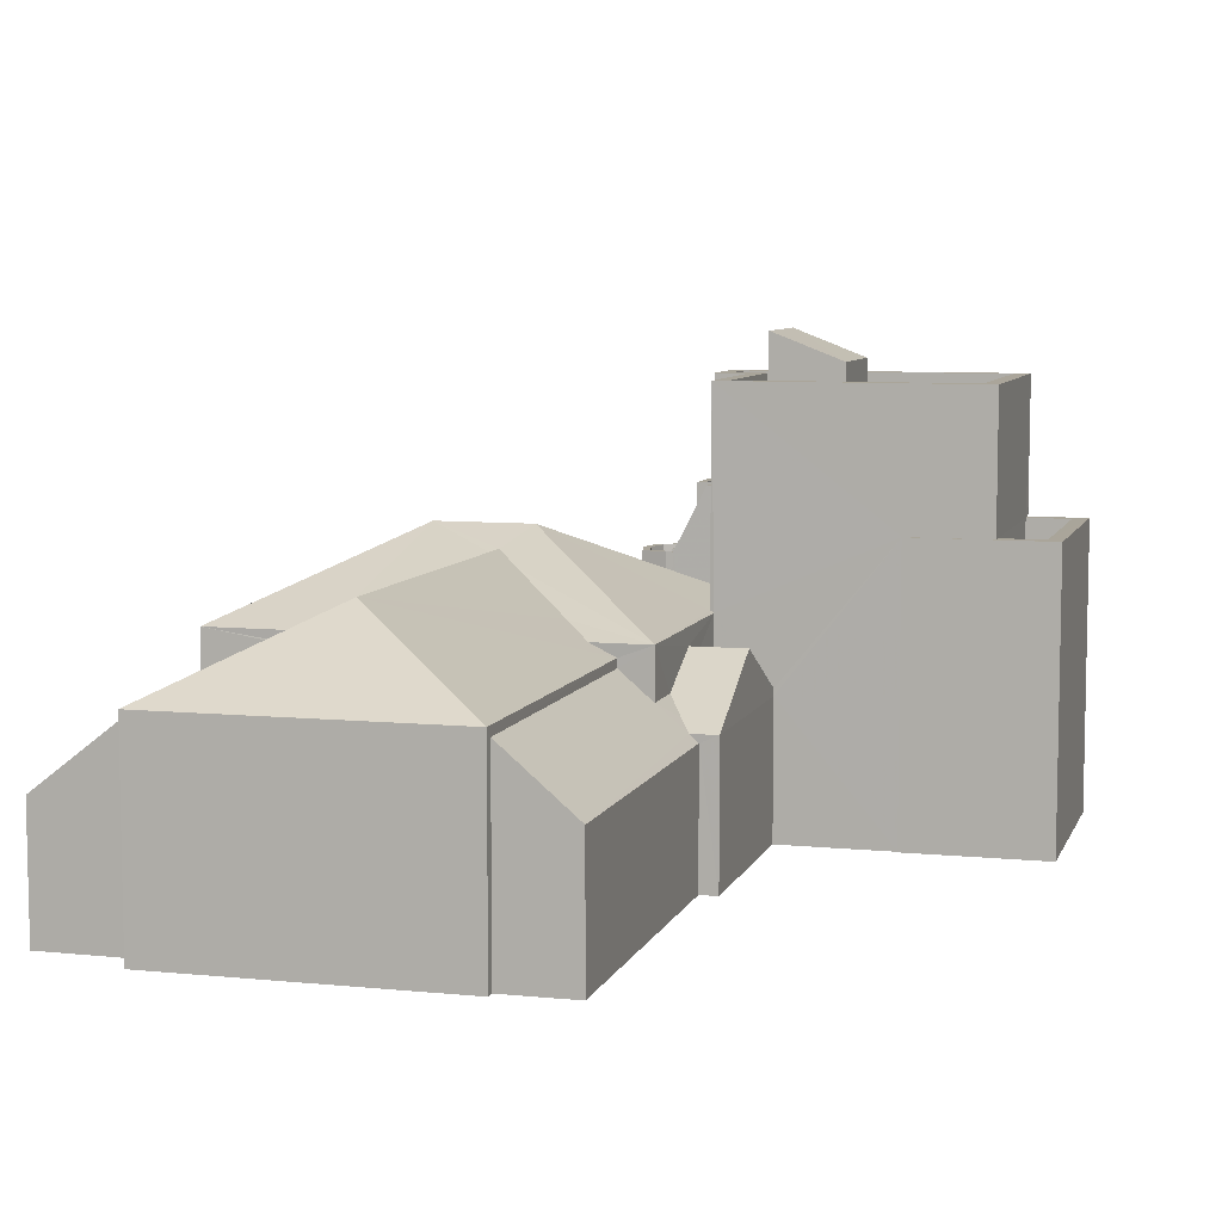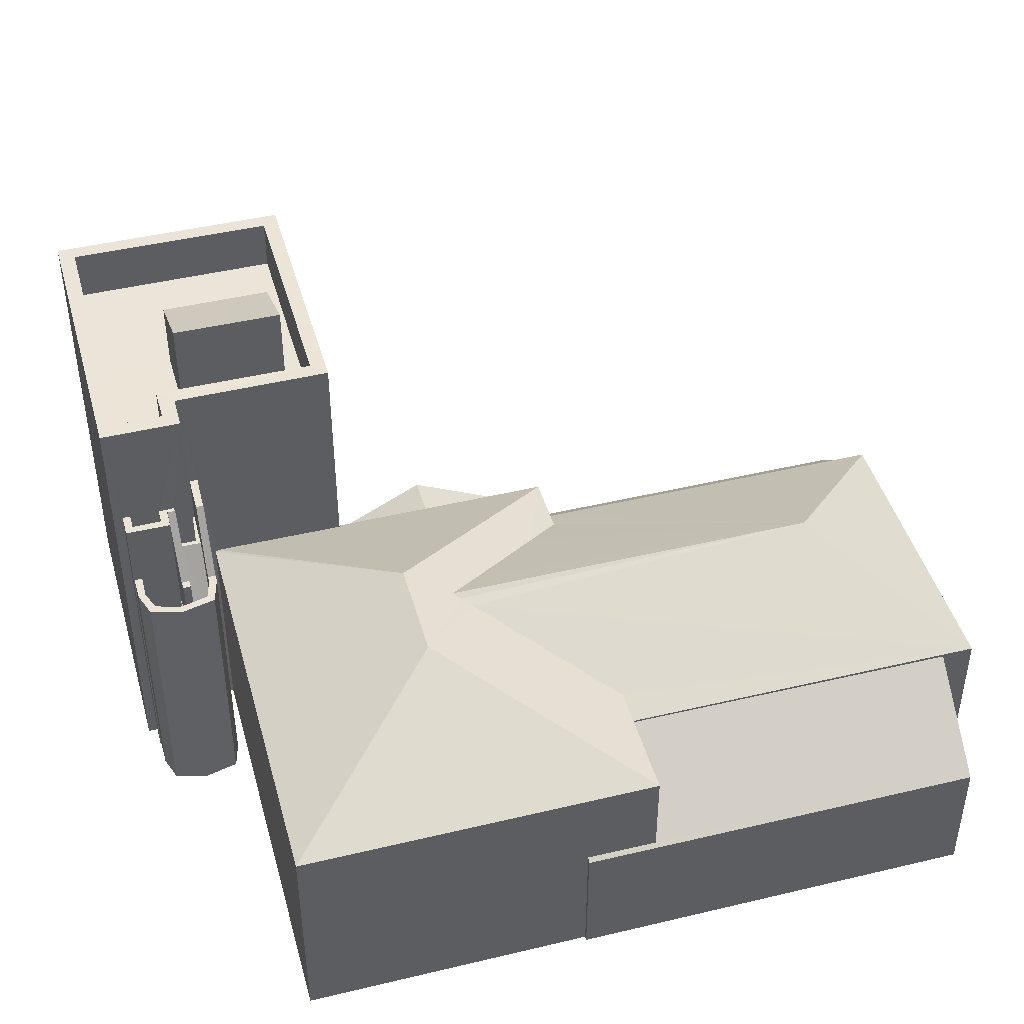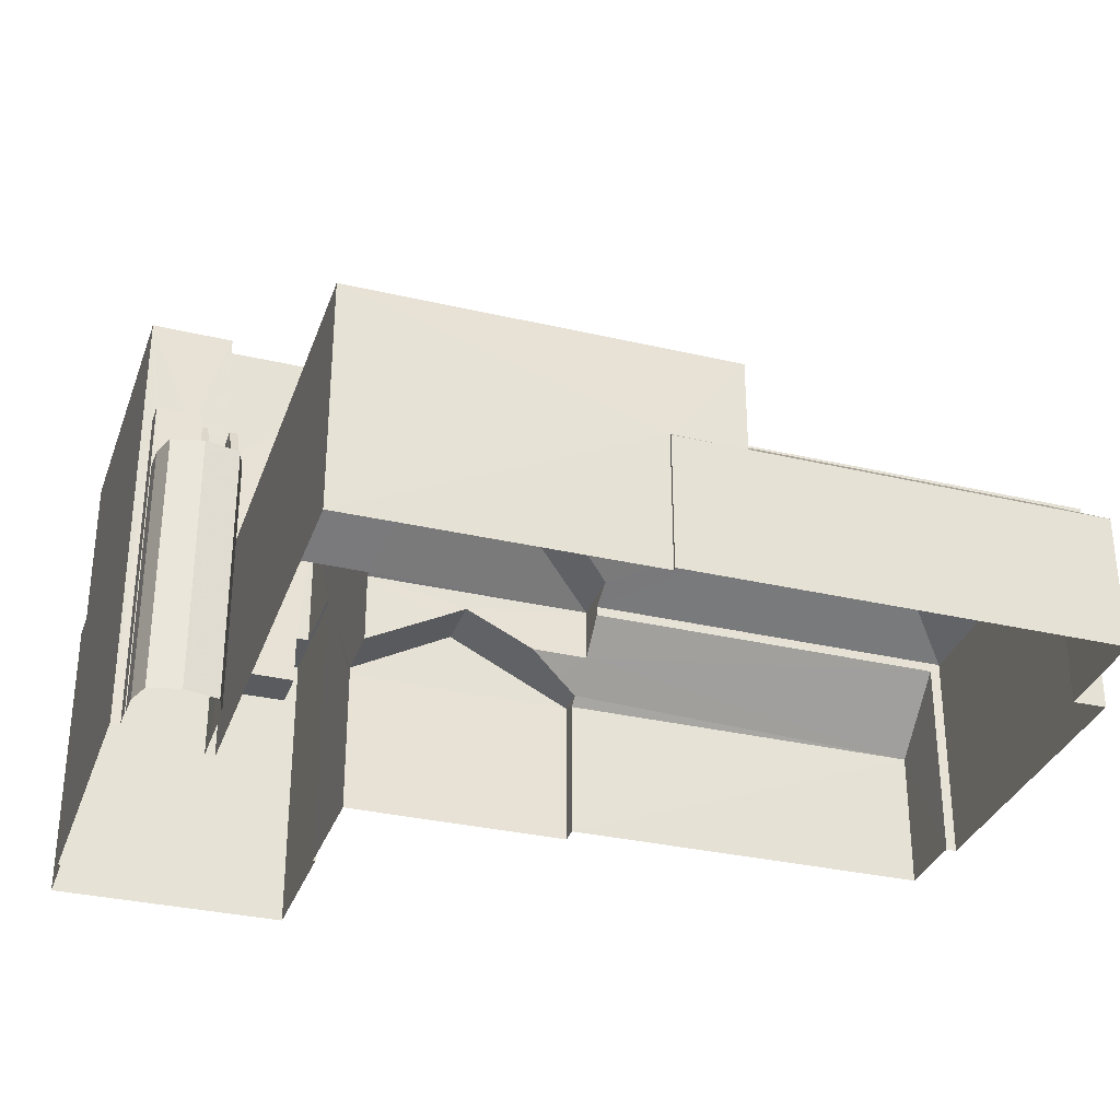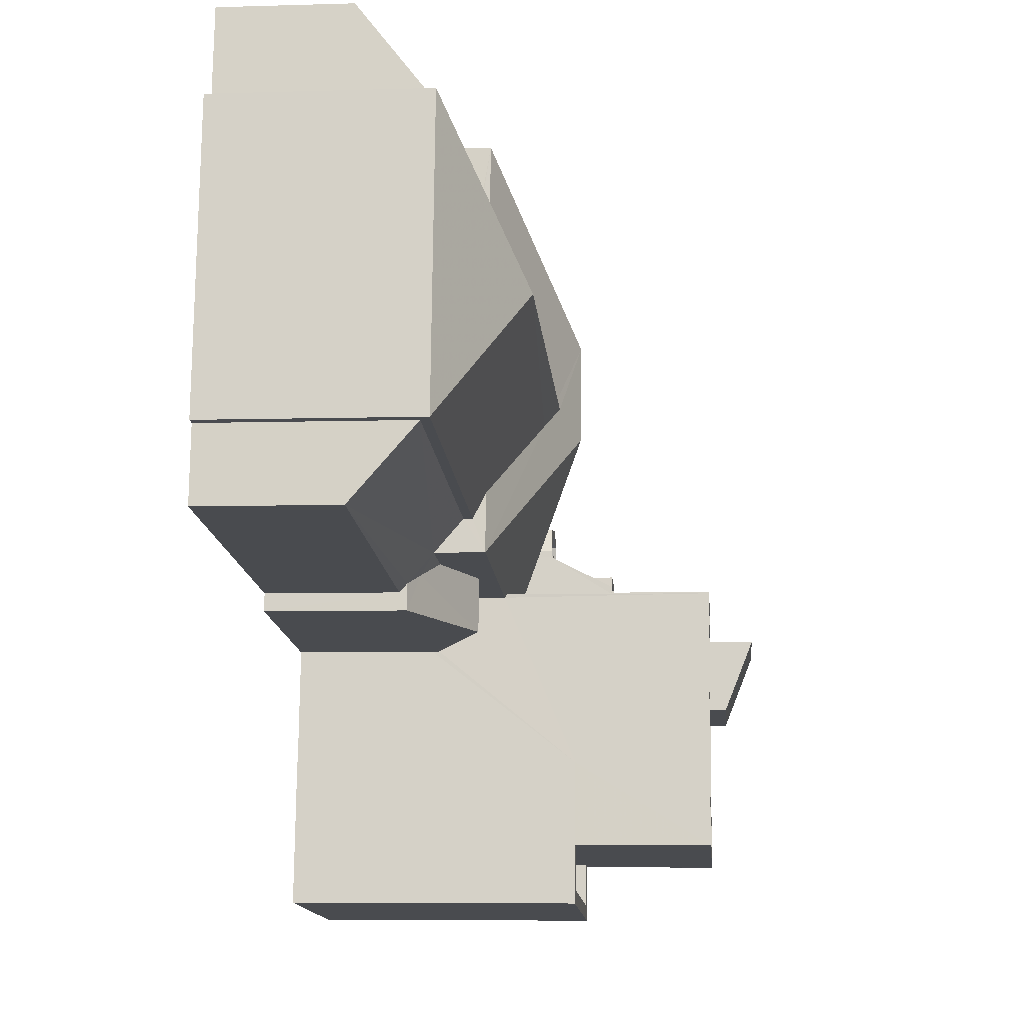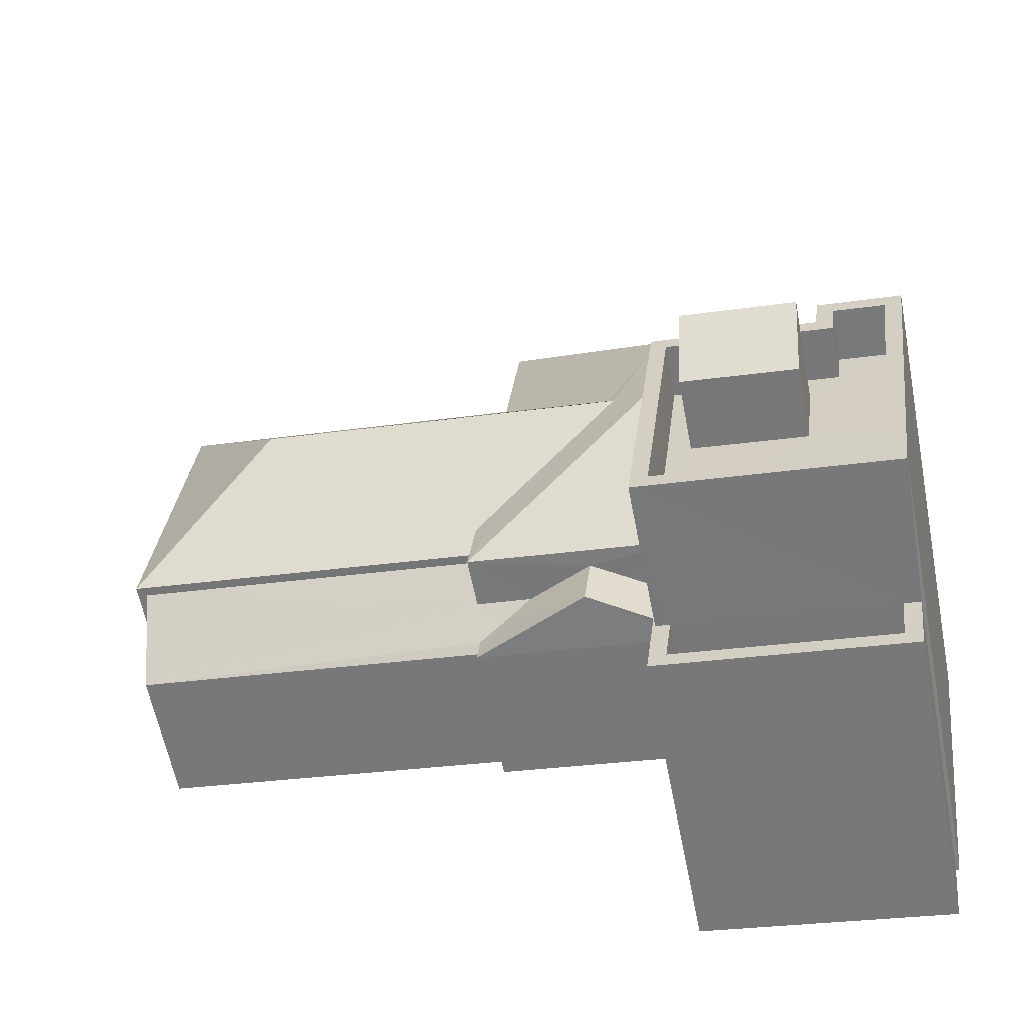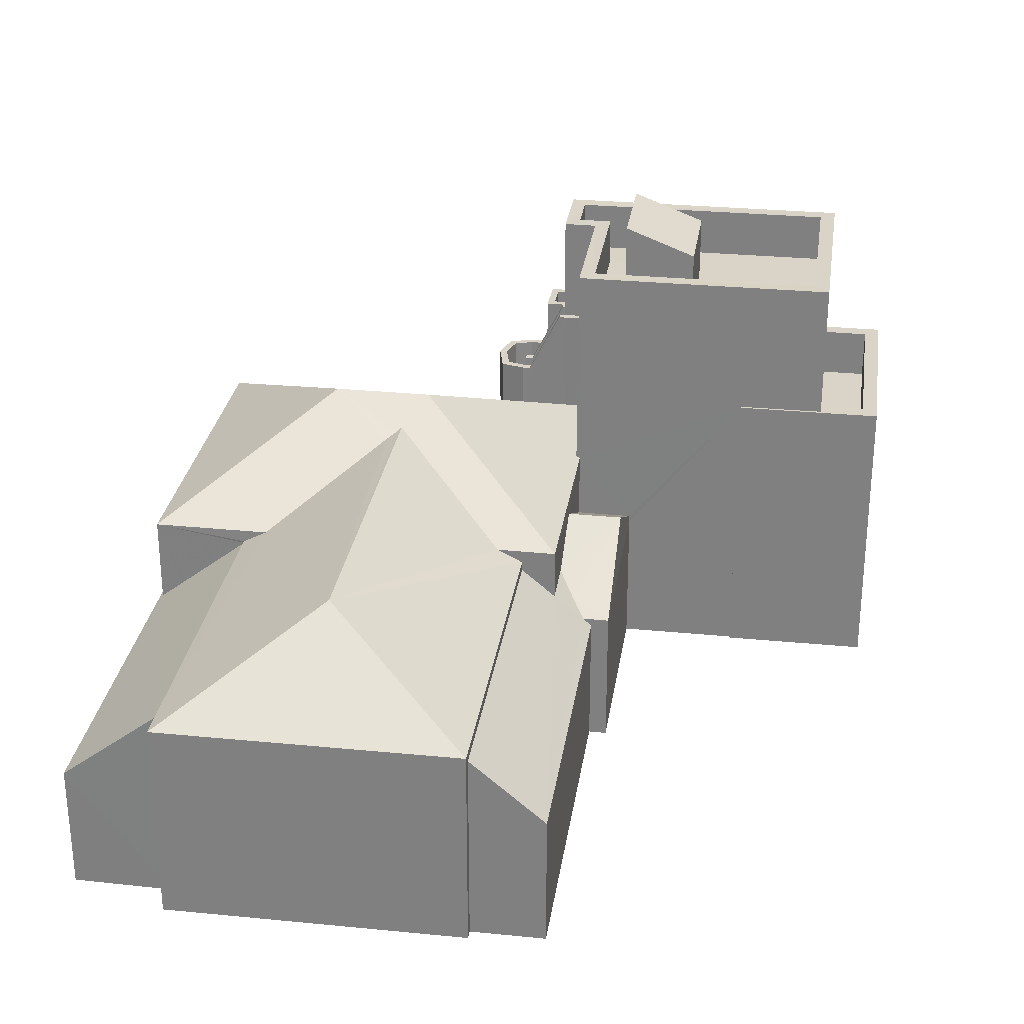
<metadata>
{"format":"obj","ext":"obj","renderer":"f3d","projection":"perspective","resolution":1024,"background":"white","views":[{"elev":7.5,"azim":-81.3,"up":"+Z"},{"elev":44.5,"azim":157.5,"up":"+Z"},{"elev":-32.3,"azim":155.0,"up":"+Z"},{"elev":-7.0,"azim":-85.1,"up":"+Y"},{"elev":-59.8,"azim":10.9,"up":"+Y"},{"elev":28.6,"azim":-88.6,"up":"+Z"}]}
</metadata>
<code>
v -8.932e+04 -9.864e+04 8.225
v -8.932e+04 -9.864e+04 8.225
v -8.932e+04 -9.864e+04 8.225
v -8.932e+04 -9.864e+04 8.225
v -8.931e+04 -9.864e+04 8.224
v -8.931e+04 -9.864e+04 8.224
v -8.932e+04 -9.864e+04 8.225
v -8.932e+04 -9.863e+04 8.225
v -8.931e+04 -9.864e+04 8.224
v -8.93e+04 -9.865e+04 8.223
v -8.93e+04 -9.865e+04 8.222
v -8.931e+04 -9.865e+04 8.223
v -8.931e+04 -9.865e+04 8.223
v -8.931e+04 -9.865e+04 8.224
v -8.931e+04 -9.865e+04 8.223
v -8.931e+04 -9.865e+04 8.223
v -8.93e+04 -9.864e+04 8.224
v -8.93e+04 -9.864e+04 8.223
v -8.93e+04 -9.865e+04 8.223
v -8.93e+04 -9.864e+04 8.223
v -8.93e+04 -9.864e+04 8.223
v -8.93e+04 -9.864e+04 8.223
v -8.93e+04 -9.864e+04 8.223
v -8.93e+04 -9.864e+04 8.223
v -8.93e+04 -9.864e+04 8.223
v -8.93e+04 -9.864e+04 8.223
v -8.93e+04 -9.864e+04 8.223
v -8.93e+04 -9.864e+04 8.223
v -8.93e+04 -9.864e+04 8.223
v -8.93e+04 -9.864e+04 8.223
v -8.931e+04 -9.864e+04 10.78
v -8.931e+04 -9.864e+04 10.72
v -8.931e+04 -9.864e+04 10.78
v -8.931e+04 -9.864e+04 12.2
v -8.932e+04 -9.864e+04 12.18
v -8.932e+04 -9.863e+04 10.7
v -8.93e+04 -9.864e+04 13.57
v -8.93e+04 -9.864e+04 13.57
v -8.93e+04 -9.864e+04 13.57
v -8.93e+04 -9.864e+04 13.57
v -8.93e+04 -9.864e+04 13.27
v -8.93e+04 -9.864e+04 13.27
v -8.93e+04 -9.864e+04 13.27
v -8.93e+04 -9.864e+04 13.27
v -8.93e+04 -9.864e+04 14.57
v -8.93e+04 -9.864e+04 14.57
v -8.93e+04 -9.864e+04 14.57
v -8.93e+04 -9.864e+04 14.57
v -8.931e+04 -9.864e+04 10.99
v -8.931e+04 -9.865e+04 10.99
v -8.931e+04 -9.864e+04 11.19
v -8.931e+04 -9.864e+04 14.1
v -8.93e+04 -9.864e+04 12.49
v -8.93e+04 -9.864e+04 12.49
v -8.93e+04 -9.864e+04 12.52
v -8.93e+04 -9.865e+04 12.98
v -8.93e+04 -9.865e+04 12.98
v -8.931e+04 -9.865e+04 12.98
v -8.931e+04 -9.865e+04 12.98
v -8.931e+04 -9.864e+04 13.72
v -8.931e+04 -9.864e+04 12.77
v -8.931e+04 -9.864e+04 13.45
v -8.931e+04 -9.864e+04 13.72
v -8.93e+04 -9.864e+04 13.57
v -8.93e+04 -9.864e+04 13.57
v -8.93e+04 -9.864e+04 13.57
v -8.93e+04 -9.864e+04 13.57
v -8.93e+04 -9.864e+04 13.57
v -8.93e+04 -9.864e+04 13.57
v -8.93e+04 -9.864e+04 13.57
v -8.931e+04 -9.864e+04 13.65
v -8.931e+04 -9.864e+04 14.1
v -8.931e+04 -9.864e+04 13.57
v -8.931e+04 -9.864e+04 12.49
v -8.931e+04 -9.864e+04 12.49
v -8.93e+04 -9.864e+04 13.27
v -8.93e+04 -9.864e+04 14.57
v -8.93e+04 -9.864e+04 13.27
v -8.931e+04 -9.865e+04 16.73
v -8.931e+04 -9.864e+04 16.73
v -8.931e+04 -9.865e+04 16.73
v -8.931e+04 -9.864e+04 16.73
v -8.931e+04 -9.864e+04 12.49
v -8.931e+04 -9.864e+04 12.49
v -8.932e+04 -9.864e+04 12.24
v -8.931e+04 -9.864e+04 12.24
v -8.931e+04 -9.864e+04 11.85
v -8.931e+04 -9.864e+04 12.14
v -8.931e+04 -9.865e+04 12.14
v -8.932e+04 -9.864e+04 12.24
v -8.931e+04 -9.864e+04 10.84
v -8.932e+04 -9.864e+04 10.84
v -8.931e+04 -9.864e+04 11.5
v -8.932e+04 -9.864e+04 12.06
v -8.931e+04 -9.864e+04 12.06
v -8.931e+04 -9.864e+04 11.5
v -8.93e+04 -9.864e+04 12.27
v -8.93e+04 -9.864e+04 12.27
v -8.93e+04 -9.865e+04 15.73
v -8.93e+04 -9.865e+04 15.73
v -8.93e+04 -9.865e+04 15.73
v -8.93e+04 -9.865e+04 15.73
v -8.931e+04 -9.865e+04 15.73
v -8.931e+04 -9.865e+04 15.73
v -8.931e+04 -9.864e+04 15.73
v -8.93e+04 -9.864e+04 15.73
v -8.93e+04 -9.865e+04 15.73
v -8.93e+04 -9.864e+04 15.73
v -8.931e+04 -9.864e+04 12.24
v -8.93e+04 -9.865e+04 15.73
v -8.931e+04 -9.865e+04 15.73
v -8.93e+04 -9.864e+04 14.57
v -8.93e+04 -9.864e+04 14.57
v -8.93e+04 -9.864e+04 14.57
v -8.93e+04 -9.864e+04 14.57
v -8.93e+04 -9.864e+04 14.57
v -8.93e+04 -9.864e+04 14.57
v -8.93e+04 -9.864e+04 14.57
v -8.93e+04 -9.864e+04 14.57
v -8.93e+04 -9.864e+04 14.57
v -8.93e+04 -9.864e+04 14.57
v -8.93e+04 -9.864e+04 14.57
v -8.93e+04 -9.864e+04 14.57
v -8.93e+04 -9.864e+04 14.57
v -8.93e+04 -9.864e+04 13.27
v -8.93e+04 -9.864e+04 13.27
v -8.93e+04 -9.864e+04 13.27
v -8.93e+04 -9.864e+04 13.27
v -8.93e+04 -9.864e+04 13.27
v -8.93e+04 -9.864e+04 13.27
v -8.93e+04 -9.864e+04 13.27
v -8.93e+04 -9.864e+04 13.27
v -8.93e+04 -9.864e+04 13.27
v -8.93e+04 -9.864e+04 13.27
v -8.93e+04 -9.864e+04 13.27
v -8.93e+04 -9.864e+04 13.27
v -8.93e+04 -9.864e+04 13.27
v -8.931e+04 -9.865e+04 11.13
v -8.931e+04 -9.864e+04 11.13
v -8.93e+04 -9.865e+04 17.62
v -8.93e+04 -9.865e+04 17.62
v -8.931e+04 -9.865e+04 17.06
v -8.93e+04 -9.865e+04 17.06
v -8.93e+04 -9.864e+04 12.27
v -8.93e+04 -9.864e+04 12.27
v -8.93e+04 -9.864e+04 12.27
v -8.93e+04 -9.864e+04 12.27
v -8.93e+04 -9.864e+04 12.27
v -8.93e+04 -9.864e+04 12.27
v -8.93e+04 -9.864e+04 12.27
v -8.93e+04 -9.864e+04 12.27
v -8.93e+04 -9.864e+04 12.27
v -8.93e+04 -9.864e+04 12.27
v -8.93e+04 -9.864e+04 12.27
v -8.93e+04 -9.864e+04 12.27
v -8.931e+04 -9.864e+04 12.49
v -8.931e+04 -9.864e+04 12.52
v -8.931e+04 -9.865e+04 13.98
v -8.931e+04 -9.865e+04 13.98
v -8.931e+04 -9.865e+04 13.98
v -8.93e+04 -9.865e+04 13.98
v -8.93e+04 -9.865e+04 13.98
v -8.93e+04 -9.865e+04 13.98
v -8.93e+04 -9.865e+04 13.98
v -8.931e+04 -9.865e+04 13.98
v -8.931e+04 -9.865e+04 13.98
v -8.931e+04 -9.865e+04 13.98
v -8.93e+04 -9.865e+04 16.73
v -8.93e+04 -9.864e+04 16.73
v -8.93e+04 -9.864e+04 16.73
v -8.93e+04 -9.864e+04 16.73
v -8.93e+04 -9.864e+04 16.73
v -8.93e+04 -9.864e+04 16.73
v -8.93e+04 -9.865e+04 16.73
v -8.93e+04 -9.865e+04 16.73
v -8.931e+04 -9.865e+04 10.99
f 1 2 3
f 4 1 5
f 6 7 8
f 1 3 7
f 6 8 9
f 10 11 12
f 13 14 5
f 15 12 16
f 17 18 6
f 19 10 20
f 19 20 21
f 22 23 24
f 18 15 13
f 25 23 26
f 27 28 29
f 21 20 28
f 26 22 29
f 26 29 30
f 20 15 18
f 28 20 30
f 1 7 5
f 5 7 6
f 15 10 12
f 13 5 6
f 18 13 6
f 20 10 15
f 26 23 22
f 29 28 30
f 31 32 33
f 34 33 35
f 35 33 36
f 33 32 36
f 37 38 39
f 40 37 39
f 41 42 43
f 41 44 42
f 45 46 47
f 45 48 46
f 49 50 51
f 52 53 54
f 52 55 53
f 47 46 41
f 56 57 58
f 59 56 58
f 60 61 62
f 63 60 62
f 64 65 66
f 66 67 64
f 68 64 69
f 70 68 69
f 64 67 69
f 71 72 73
f 73 72 74
f 72 75 74
f 76 77 78
f 79 80 81
f 79 82 80
f 83 62 61
f 84 83 61
f 75 72 54
f 85 74 86
f 85 73 74
f 87 88 89
f 90 60 85
f 72 52 54
f 91 49 92
f 92 93 94
f 94 93 95
f 51 96 93
f 49 51 93
f 92 49 93
f 97 98 66
f 99 100 101
f 102 103 104
f 102 105 103
f 106 107 99
f 108 107 106
f 105 102 100
f 107 105 100
f 107 100 99
f 109 60 90
f 84 61 60
f 109 84 60
f 41 46 44
f 110 101 111
f 103 111 104
f 110 99 101
f 111 101 104
f 77 112 113
f 114 115 112
f 113 112 116
f 112 115 116
f 88 96 89
f 96 51 89
f 51 50 89
f 117 118 119
f 120 121 117
f 122 123 120
f 118 124 119
f 123 121 120
f 120 117 119
f 125 126 127
f 125 127 128
f 126 129 130
f 128 131 132
f 130 129 133
f 132 131 134
f 78 133 76
f 126 135 127
f 128 127 131
f 136 130 137
f 135 126 130
f 78 137 133
f 137 130 133
f 138 139 87
f 89 138 87
f 140 141 142
f 143 140 142
f 77 113 78
f 63 62 52
f 71 63 72
f 62 83 52
f 72 63 52
f 144 145 146
f 146 147 148
f 149 150 144
f 151 148 147
f 152 153 151
f 154 98 97
f 98 154 155
f 149 144 148
f 152 154 153
f 153 148 151
f 154 97 153
f 144 146 148
f 98 67 66
f 156 157 83
f 83 157 52
f 157 55 52
f 158 159 160
f 161 162 163
f 161 164 162
f 165 159 158
f 164 166 165
f 159 166 167
f 164 161 166
f 165 166 159
f 81 168 79
f 168 169 170
f 82 171 80
f 171 172 173
f 169 173 170
f 82 174 171
f 79 168 175
f 170 175 168
f 172 170 173
f 171 174 172
f 63 71 60
f 73 85 60
f 71 73 60
f 148 42 44
f 148 44 149
f 44 48 149
f 44 46 48
f 133 26 76
f 26 30 76
f 76 112 77
f 76 30 112
f 163 56 161
f 163 57 56
f 21 169 168
f 19 21 168
f 36 32 9
f 8 36 9
f 95 93 83
f 83 84 109
f 95 83 109
f 176 138 89
f 50 176 89
f 135 130 152
f 151 135 152
f 155 78 98
f 98 78 67
f 155 137 78
f 67 78 113
f 137 154 136
f 137 155 154
f 175 110 111
f 79 175 111
f 124 39 119
f 124 40 39
f 110 175 99
f 99 170 106
f 99 175 170
f 135 151 147
f 127 135 147
f 29 132 27
f 27 132 121
f 121 134 117
f 134 145 144
f 134 144 117
f 132 134 121
f 122 120 38
f 37 122 38
f 160 16 158
f 160 15 16
f 13 176 50
f 14 13 50
f 174 107 108
f 172 174 108
f 27 123 28
f 27 121 123
f 136 154 152
f 130 136 152
f 33 75 31
f 6 31 17
f 17 31 54
f 31 75 54
f 128 132 29
f 22 128 29
f 1 4 92
f 94 1 92
f 68 171 173
f 64 68 173
f 150 117 144
f 150 118 117
f 100 102 141
f 140 100 141
f 165 16 12
f 165 158 16
f 115 69 116
f 115 70 69
f 86 35 85
f 85 35 3
f 86 34 35
f 3 35 7
f 5 92 4
f 5 91 92
f 126 125 24
f 23 126 24
f 26 129 25
f 26 133 129
f 53 18 17
f 54 53 17
f 95 109 94
f 1 94 2
f 2 94 90
f 94 109 90
f 23 25 129
f 126 23 129
f 119 39 38
f 120 119 38
f 172 108 106
f 170 172 106
f 58 166 59
f 58 167 166
f 134 131 146
f 145 134 146
f 10 164 11
f 10 162 164
f 105 82 103
f 103 79 111
f 103 82 79
f 33 34 75
f 86 74 75
f 34 86 75
f 114 112 30
f 20 114 30
f 104 101 143
f 142 104 143
f 153 97 43
f 66 65 47
f 41 97 66
f 65 45 47
f 41 66 47
f 43 97 41
f 6 9 32
f 31 6 32
f 102 142 141
f 102 104 142
f 157 156 80
f 139 138 156
f 80 160 81
f 15 176 13
f 160 159 81
f 138 176 160
f 160 176 15
f 80 156 160
f 156 138 160
f 143 100 140
f 143 101 100
f 50 91 14
f 14 91 5
f 49 91 50
f 90 3 2
f 90 85 3
f 161 56 59
f 166 161 59
f 167 58 163
f 167 81 159
f 81 163 168
f 58 57 163
f 19 162 10
f 168 162 19
f 163 162 168
f 81 167 163
f 7 36 8
f 7 35 36
f 28 123 21
f 64 173 45
f 65 64 45
f 150 149 48
f 21 123 169
f 124 173 169
f 45 173 48
f 37 40 122
f 150 48 118
f 123 122 169
f 118 173 124
f 40 124 122
f 122 124 169
f 48 173 118
f 67 116 69
f 67 113 116
f 82 105 107
f 174 82 107
f 43 148 153
f 43 42 148
f 96 83 93
f 139 156 87
f 88 156 83
f 87 156 88
f 96 88 83
f 53 20 18
f 68 70 115
f 171 68 115
f 114 55 157
f 114 157 80
f 114 20 53
f 171 114 80
f 114 53 55
f 171 115 114
f 164 12 11
f 164 165 12
f 127 147 146
f 131 127 146
f 24 128 22
f 24 125 128

</code>
